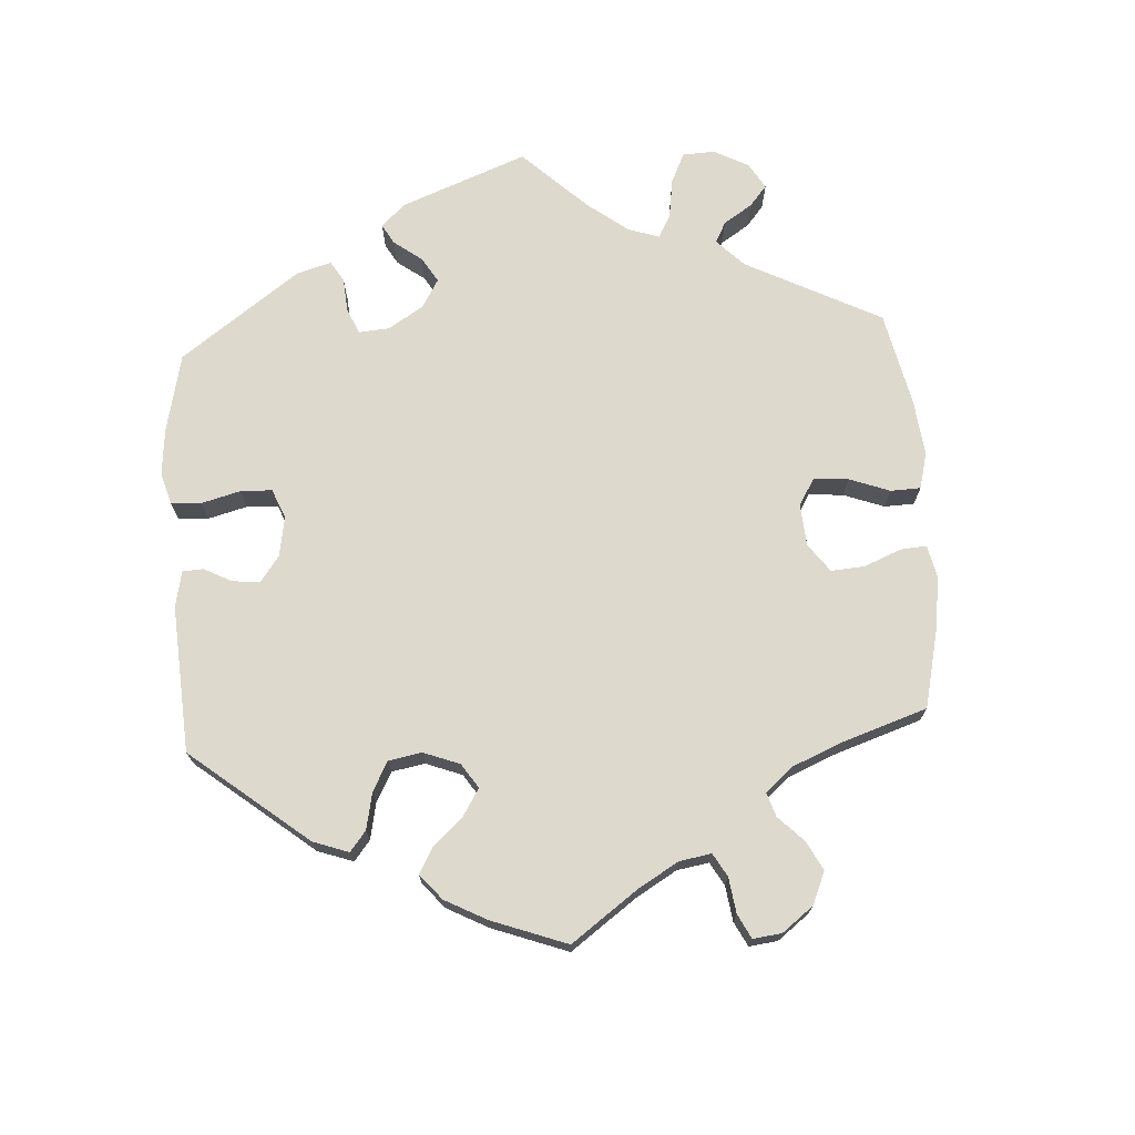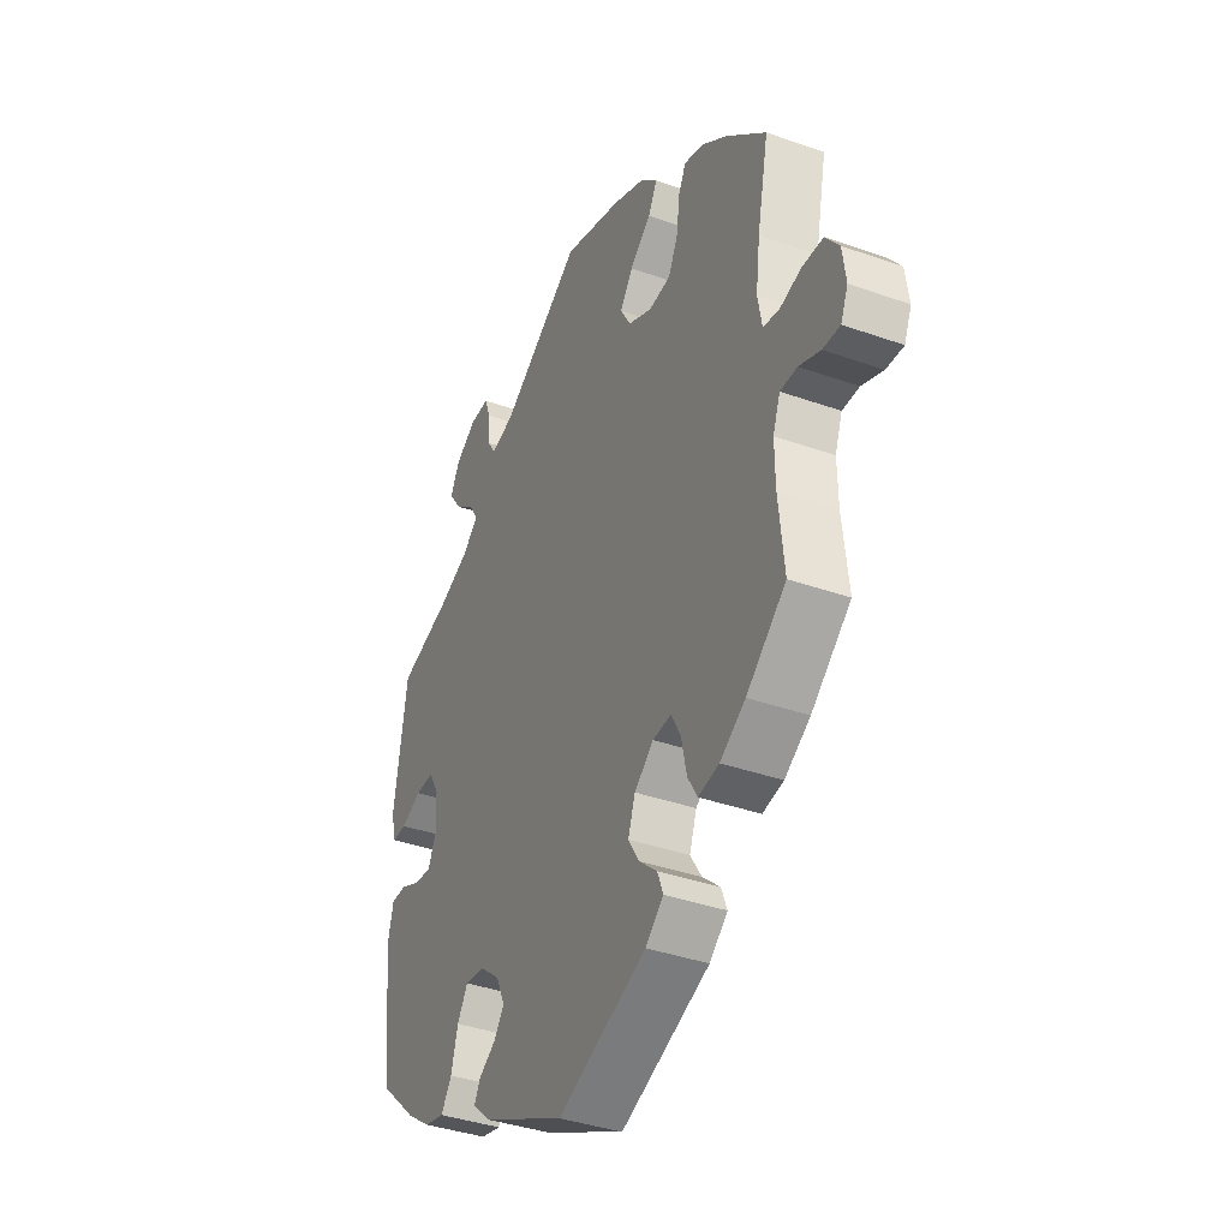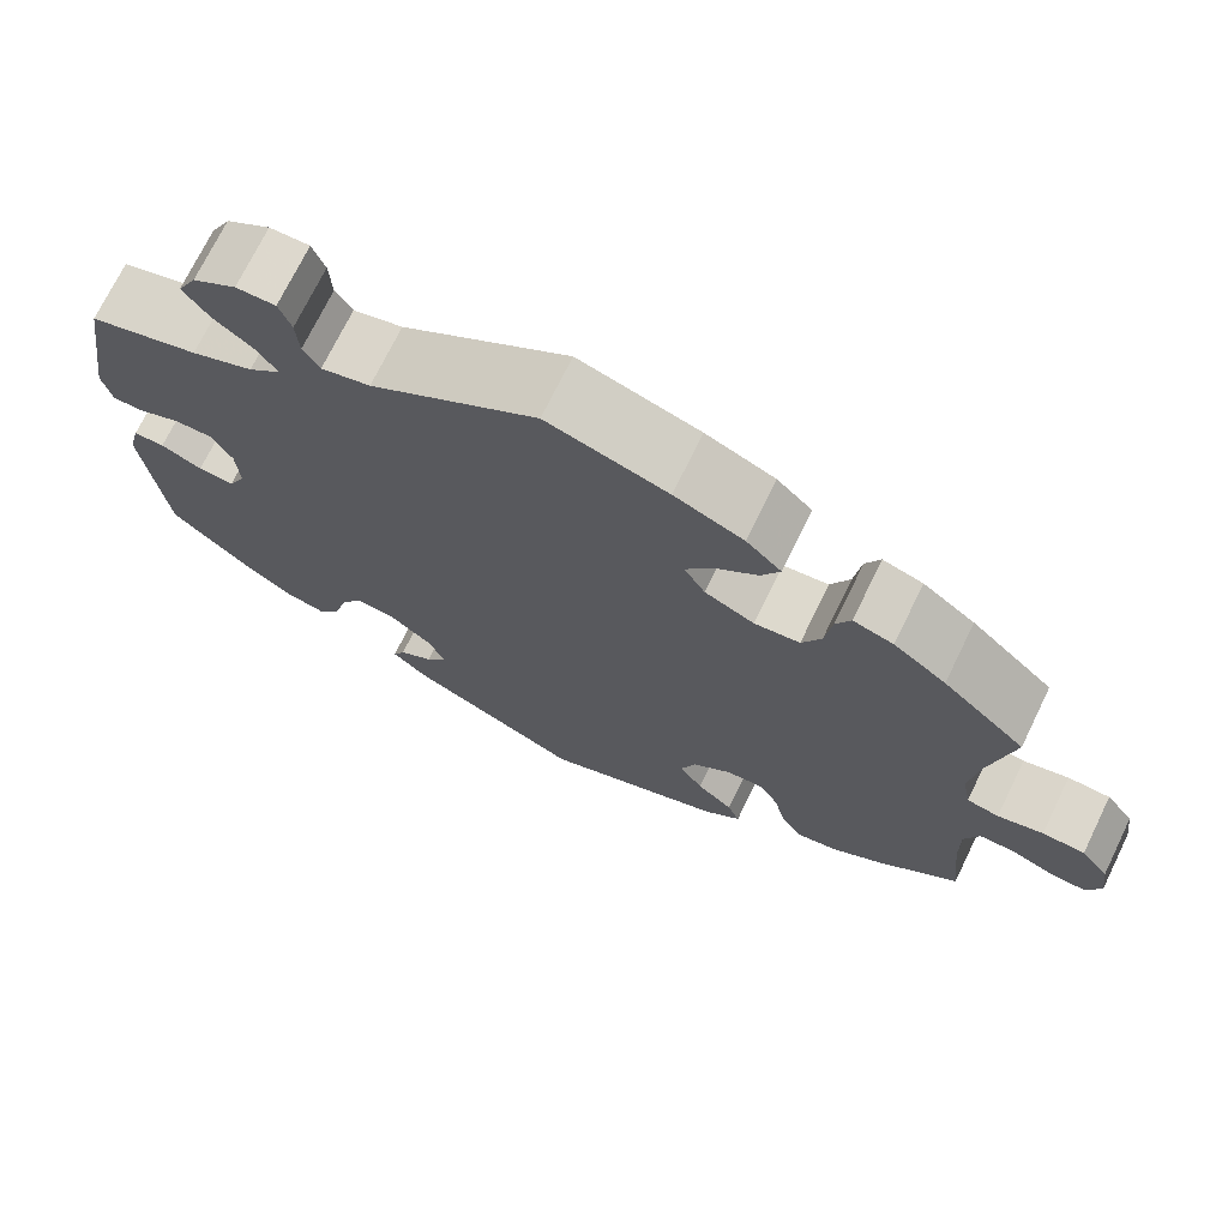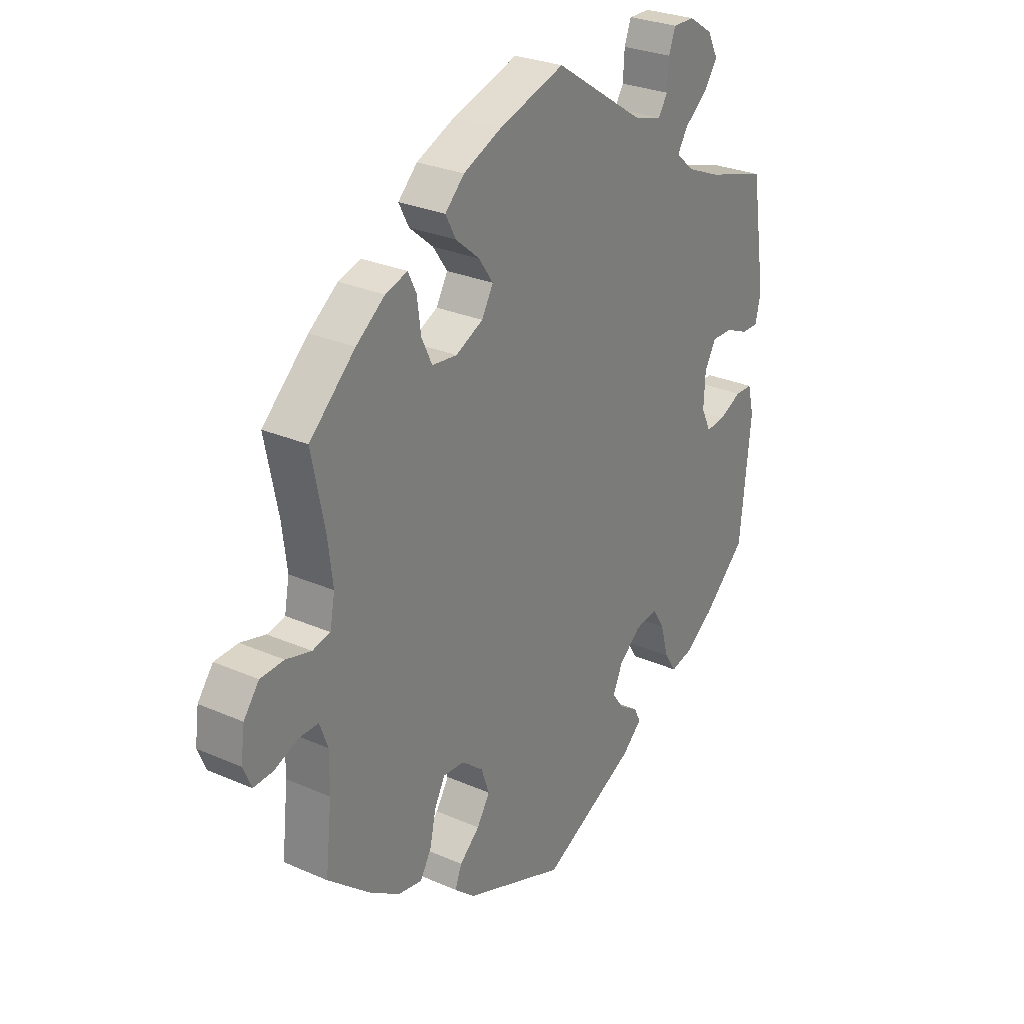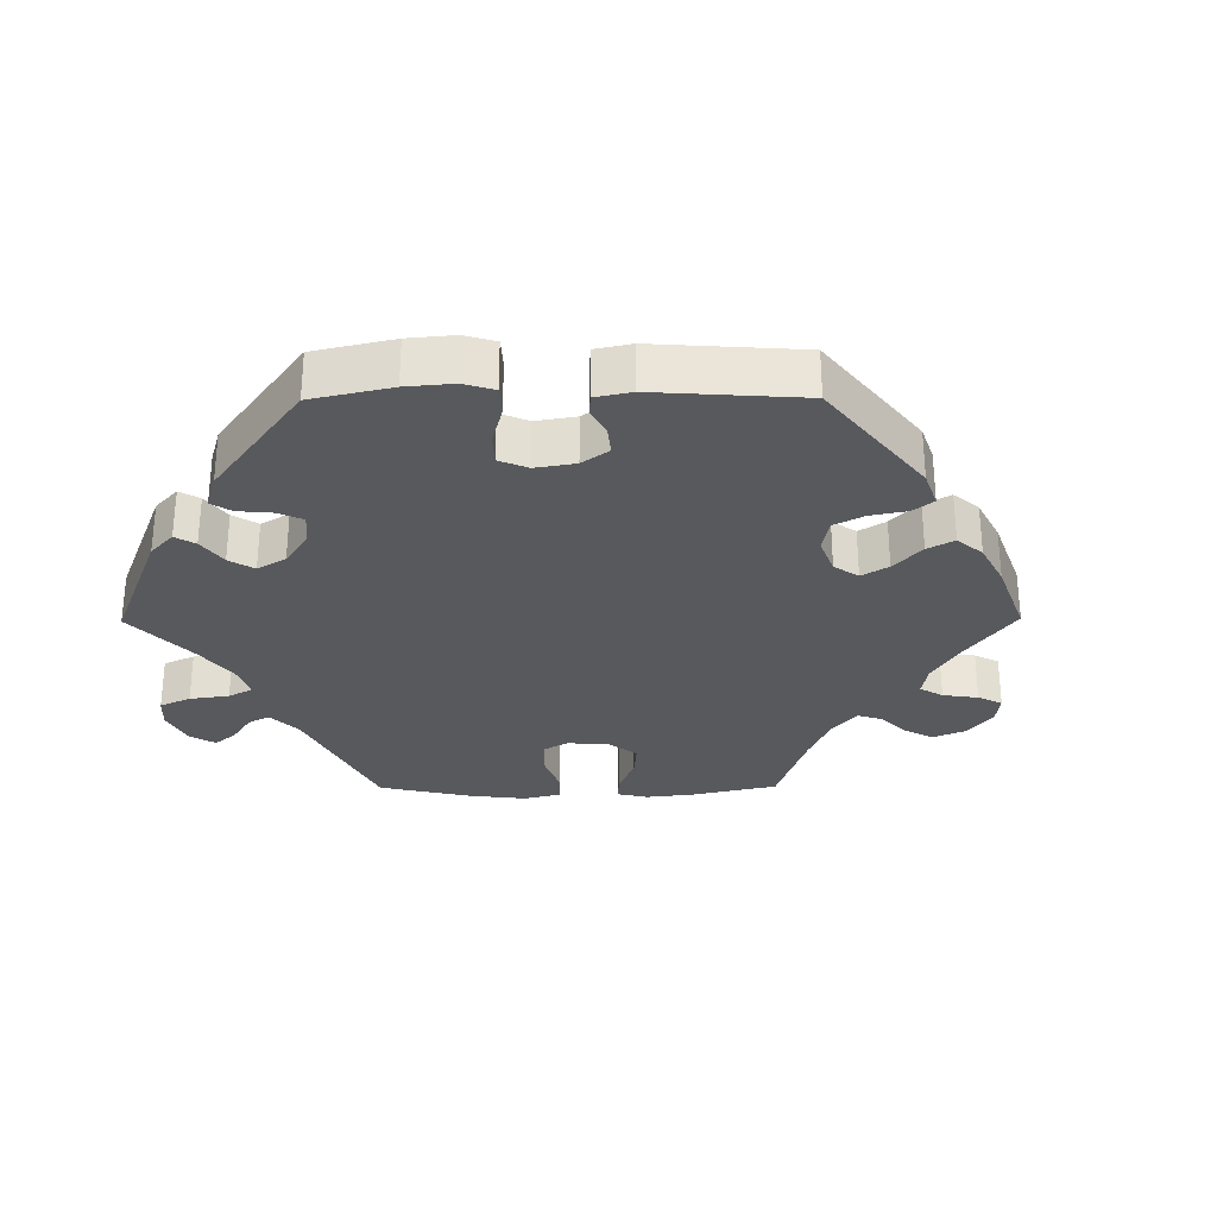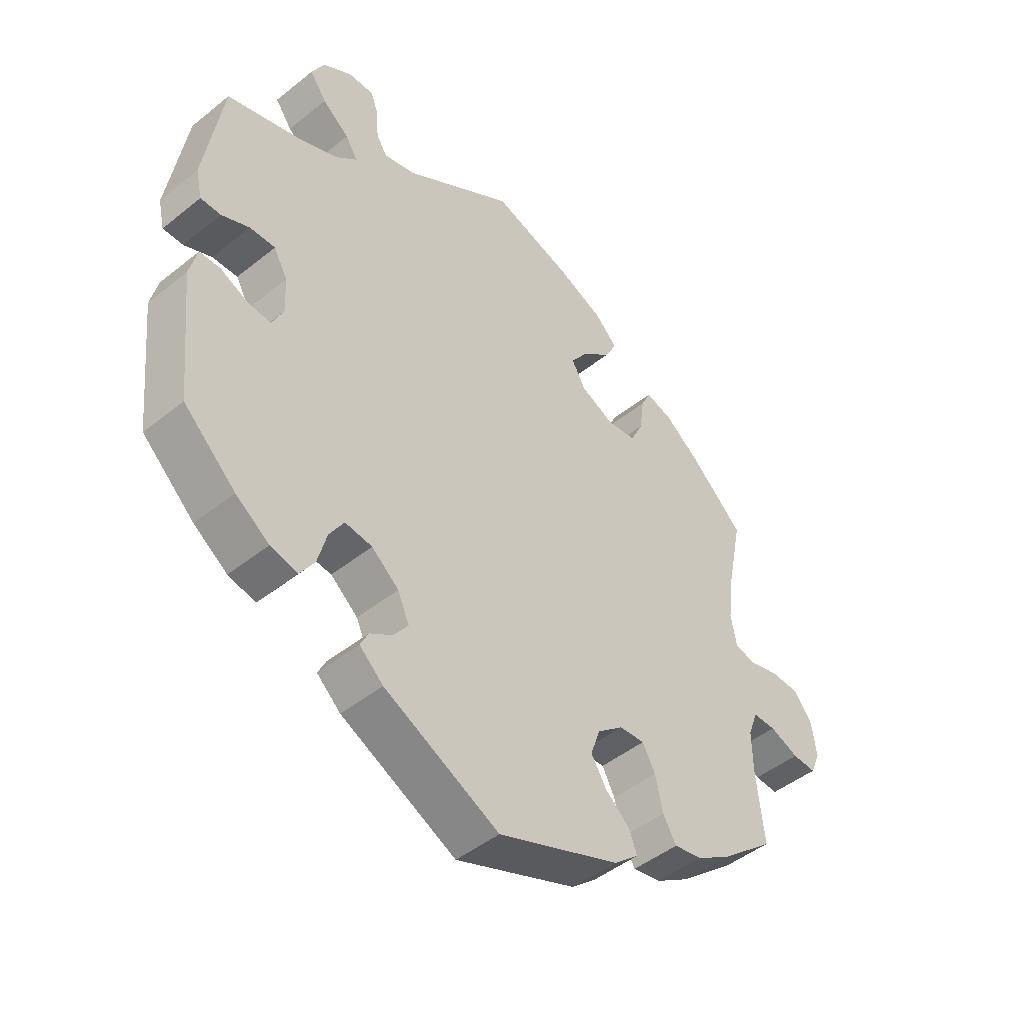
<metadata>
{"format":"obj","ext":"obj","renderer":"f3d","projection":"perspective","resolution":1024,"background":"white","views":[{"elev":71.9,"azim":-123.5,"up":"+Y"},{"elev":-38.2,"azim":-114.2,"up":"+Z"},{"elev":72.3,"azim":-154.0,"up":"+Z"},{"elev":28.0,"azim":-56.3,"up":"+Z"},{"elev":-29.5,"azim":150.4,"up":"+Y"},{"elev":-46.8,"azim":132.3,"up":"+Z"}]}
</metadata>
<code>
v 0.537 0.07 -0.31
v -0.171 0.07 -0.384
v 0.389 0.07 -0.434
v 0.187 0.07 -0.432
v -0.319 0.07 0.422
v -0.198 0.07 -0.427
v -0.312 0.07 -0.396
v -0.138 0.07 0.577
v 0.191 0.07 0.495
v 0.324 0.07 0.445
v -0.382 0.07 0.443
v 0.371 0.07 0.482
v -0.671 0.07 -0.093
v 0.283 0.07 0.599
v -0.186 0.07 0.422
v 0 0.07 -0.62
v 0.301 0.07 -0.348
v 0 0.07 0.62
v 0.406 0.07 0.041
v -0.18 0.07 0.337
v 0.342 0.07 -0.445
v 0.266 0.07 0.51
v 0.403 0.07 -0.021
v 0.423 0.07 -0.063
v 0.537 0.07 0.31
v 0.226 0.07 -0.457
v 0.276 0.07 -0.308
v 0.464 0.07 -0.059
v -0.24 0.07 -0.464
v 0.328 0.07 0.598
v -0.537 0.07 -0.31
v -0.188 0.07 -0.336
v -0.257 0.07 0.504
v 0.522 0.07 0.062
v 0.411 0.07 0.348
v -0.335 0.07 -0.435
v 0.229 0.07 -0.314
v 0.24 0.07 -0.485
v -0.233 0.07 -0.299
v 0.56 0.07 -0.091
v 0.269 0.07 0.561
v -0.254 0.07 -0.5
v -0.236 0.07 0.464
v 0.557 0.07 0.062
v 0.511 0.07 -0.037
v -0.51 0.07 0.044
v -0.444 0.07 -0.388
v -0.217 0.07 0.543
v 0.162 0.07 -0.398
v 0.474 0.07 0.083
v 0.303 0.07 0.411
v -0.156 0.07 0.379
v -0.547 0.07 0.036
v -0.523 0.07 -0.117
v -0.237 0.07 0.31
v 0.447 0.07 -0.393
v -0.5 0.07 0.098
v -0.648 0.07 0.048
v -0.289 0.07 0.316
v -0.68 0.07 0.006
v 0.182 0.07 -0.353
v 0.43 0.07 0.084
v -0.524 0.07 -0.189
v -0.211 0.07 -0.537
v -0.384 0.07 -0.426
v -0.58 0.07 -0.071
v 0.247 0.07 0.48
v -0.277 0.07 -0.296
v -0.63 0.07 -0.091
v 0.547 0.07 -0.038
v 0.568 0.07 0.11
v 0.34 0.07 0.378
v -0.311 0.07 0.362
v -0.688 0.07 -0.053
v 0.317 0.07 -0.407
v 0.199 0.07 -0.522
v -0.299 0.07 -0.337
v -0.599 0.07 0.05
v -0.51 0.07 0.178
v 0.378 0.07 0.566
v -0.537 0.07 0.31
v -0.442 0.07 0.398
v -0.54 0.07 -0.071
v -0.336 0.07 0.457
v 0.4 0.07 0.523
v 0.537 -0 -0.31
v -0.171 -0 -0.384
v 0.389 -0 -0.434
v 0.187 -0 -0.432
v -0.319 -0 0.422
v -0.198 -0 -0.427
v -0.312 -0 -0.396
v -0.138 -0 0.577
v 0.191 -0 0.495
v 0.324 -0 0.445
v -0.382 -0 0.443
v 0.371 -0 0.482
v -0.671 -0 -0.093
v 0.283 -0 0.599
v -0.186 -0 0.422
v 0 -0 -0.62
v 0.301 -0 -0.348
v 0 -0 0.62
v 0.406 -0 0.041
v -0.18 -0 0.337
v 0.342 -0 -0.445
v 0.266 -0 0.51
v 0.403 -0 -0.021
v 0.423 -0 -0.063
v 0.537 -0 0.31
v 0.226 -0 -0.457
v 0.276 -0 -0.308
v 0.464 -0 -0.059
v -0.24 -0 -0.464
v 0.328 -0 0.598
v -0.537 -0 -0.31
v -0.188 -0 -0.336
v -0.257 -0 0.504
v 0.522 -0 0.062
v 0.411 -0 0.348
v -0.335 -0 -0.435
v 0.229 -0 -0.314
v 0.24 -0 -0.485
v -0.233 -0 -0.299
v 0.56 -0 -0.091
v 0.269 -0 0.561
v -0.254 -0 -0.5
v -0.236 -0 0.464
v 0.557 -0 0.062
v 0.511 -0 -0.037
v -0.51 -0 0.044
v -0.444 -0 -0.388
v -0.217 -0 0.543
v 0.162 -0 -0.398
v 0.474 -0 0.083
v 0.303 -0 0.411
v -0.156 -0 0.379
v -0.547 -0 0.036
v -0.523 -0 -0.117
v -0.237 -0 0.31
v 0.447 -0 -0.393
v -0.5 -0 0.098
v -0.648 -0 0.048
v -0.289 -0 0.316
v -0.68 -0 0.006
v 0.182 -0 -0.353
v 0.43 -0 0.084
v -0.524 -0 -0.189
v -0.211 -0 -0.537
v -0.384 -0 -0.426
v -0.58 -0 -0.071
v 0.247 -0 0.48
v -0.277 -0 -0.296
v -0.63 -0 -0.091
v 0.547 -0 -0.038
v 0.568 -0 0.11
v 0.34 -0 0.378
v -0.311 -0 0.362
v -0.688 -0 -0.053
v 0.317 -0 -0.407
v 0.199 -0 -0.522
v -0.299 -0 -0.337
v -0.599 -0 0.05
v -0.51 -0 0.178
v 0.378 -0 0.566
v -0.537 -0 0.31
v -0.442 -0 0.398
v -0.54 -0 -0.071
v -0.336 -0 0.457
v 0.4 -0 0.523
f 35 25 71 44
f 72 35 44 34
f 51 72 34 50
f 80 85 12 10
f 80 10 51
f 30 80 51
f 22 41 14 30
f 67 22 30 51
f 9 67 51 50
f 15 43 33 48
f 52 15 48 8
f 11 84 5 73
f 11 73 59
f 79 81 82 11
f 57 79 11 59
f 46 57 59 55
f 60 58 78 53
f 60 53 46
f 74 60 46
f 66 69 13 74
f 83 66 74 46
f 54 83 46 55
f 65 47 31 63
f 77 7 36 65
f 68 77 65 63
f 39 68 63 54
f 64 42 29 6
f 64 6 2
f 16 64 2
f 76 16 2 32
f 4 26 38 76
f 49 4 76 32
f 3 21 75 17
f 3 17 27
f 56 3 27
f 1 56 27
f 40 1 27
f 28 45 70 40
f 24 28 40 27
f 23 24 27 37
f 18 9 50 62
f 52 8 18 62
f 20 52 62 19
f 39 54 55 20
f 61 49 32 39
f 37 61 39 20
f 19 23 37 20
f 129 156 110 120
f 119 129 120 157
f 135 119 157 136
f 95 97 170 165
f 136 95 165
f 136 165 115
f 115 99 126 107
f 136 115 107 152
f 135 136 152 94
f 133 118 128 100
f 93 133 100 137
f 158 90 169 96
f 144 158 96
f 96 167 166 164
f 144 96 164 142
f 140 144 142 131
f 138 163 143 145
f 131 138 145
f 131 145 159
f 159 98 154 151
f 131 159 151 168
f 140 131 168 139
f 148 116 132 150
f 150 121 92 162
f 148 150 162 153
f 139 148 153 124
f 91 114 127 149
f 87 91 149
f 87 149 101
f 117 87 101 161
f 161 123 111 89
f 117 161 89 134
f 102 160 106 88
f 112 102 88
f 112 88 141
f 112 141 86
f 112 86 125
f 125 155 130 113
f 112 125 113 109
f 122 112 109 108
f 147 135 94 103
f 147 103 93 137
f 104 147 137 105
f 105 140 139 124
f 124 117 134 146
f 105 124 146 122
f 105 122 108 104
f 71 156 129 44
f 44 129 119 34
f 34 119 135 50
f 50 135 147 62
f 62 147 104 19
f 19 104 108 23
f 23 108 109 24
f 24 109 113 28
f 28 113 130 45
f 45 130 155 70
f 70 155 125 40
f 40 125 86 1
f 1 86 141 56
f 56 141 88 3
f 3 88 106 21
f 21 106 160 75
f 75 160 102 17
f 17 102 112 27
f 27 112 122 37
f 37 122 146 61
f 61 146 134 49
f 49 134 89 4
f 4 89 111 26
f 26 111 123 38
f 38 123 161 76
f 76 161 101 16
f 16 101 149 64
f 64 149 127 42
f 42 127 114 29
f 29 114 91 6
f 6 91 87 2
f 2 87 117 32
f 32 117 124 39
f 39 124 153 68
f 68 153 162 77
f 77 162 92 7
f 7 92 121 36
f 36 121 150 65
f 65 150 132 47
f 47 132 116 31
f 31 116 148 63
f 63 148 139 54
f 54 139 168 83
f 83 168 151 66
f 66 151 154 69
f 69 154 98 13
f 13 98 159 74
f 74 159 145 60
f 60 145 143 58
f 58 143 163 78
f 78 163 138 53
f 53 138 131 46
f 46 131 142 57
f 57 142 164 79
f 79 164 166 81
f 81 166 167 82
f 82 167 96 11
f 11 96 169 84
f 84 169 90 5
f 5 90 158 73
f 73 158 144 59
f 59 144 140 55
f 55 140 105 20
f 20 105 137 52
f 52 137 100 15
f 15 100 128 43
f 43 128 118 33
f 33 118 133 48
f 48 133 93 8
f 8 93 103 18
f 18 103 94 9
f 9 94 152 67
f 67 152 107 22
f 22 107 126 41
f 41 126 99 14
f 14 99 115 30
f 30 115 165 80
f 80 165 170 85
f 85 170 97 12
f 12 97 95 10
f 10 95 136 51
f 51 136 157 72
f 72 157 120 35
f 35 120 110 25
f 25 110 156 71

</code>
